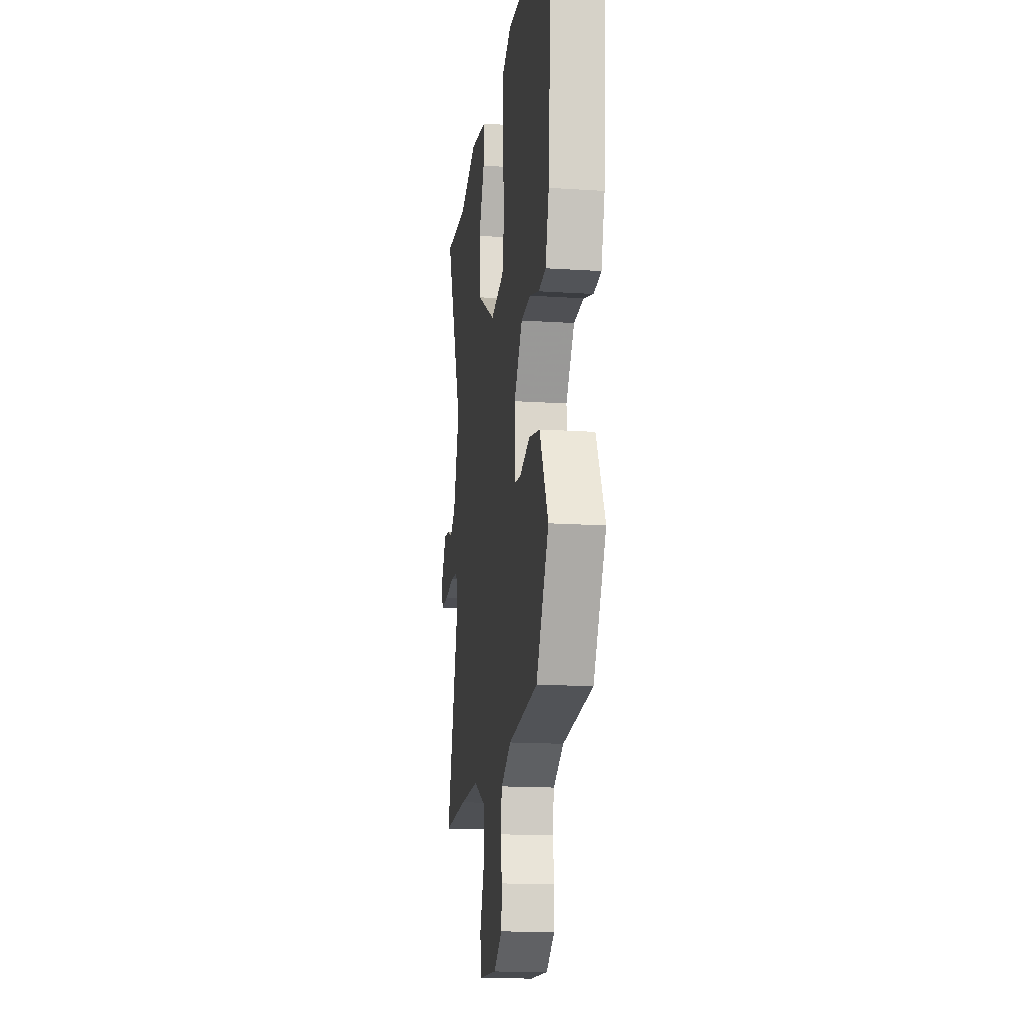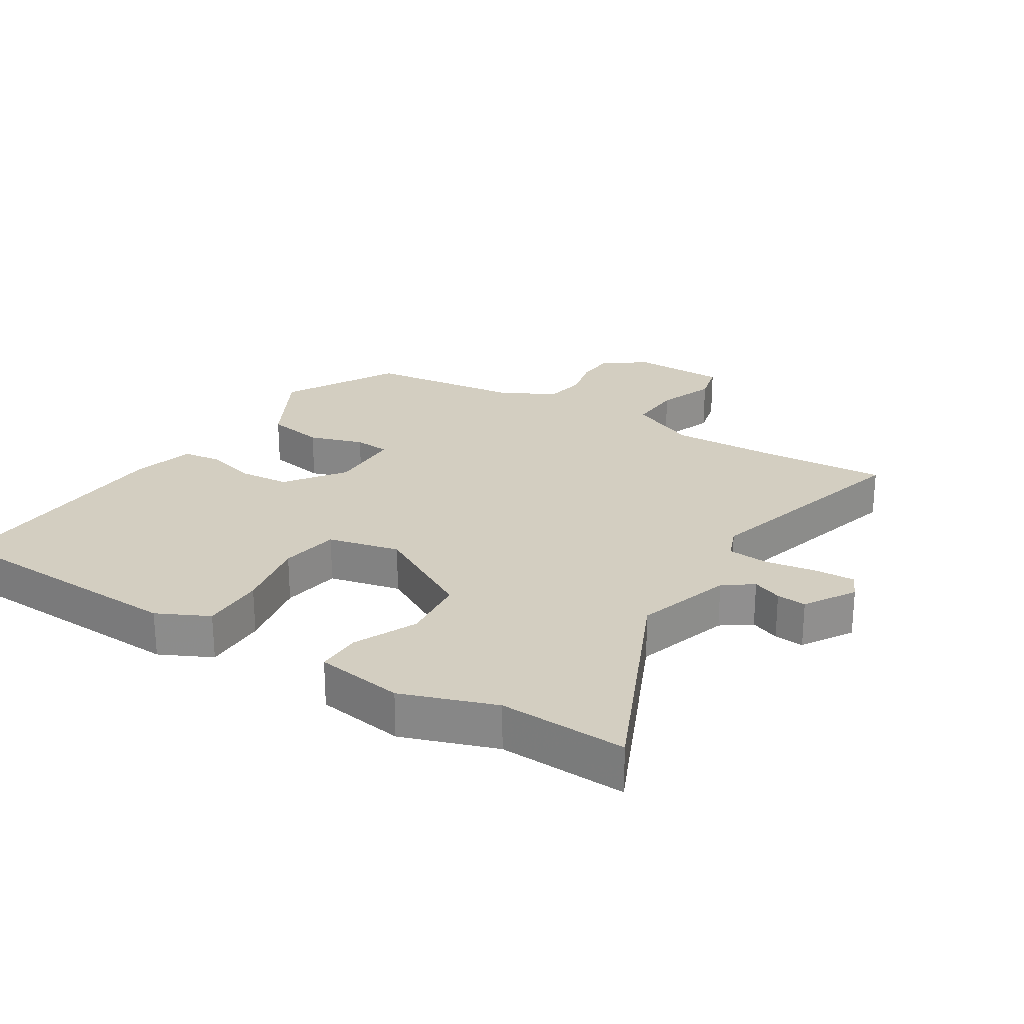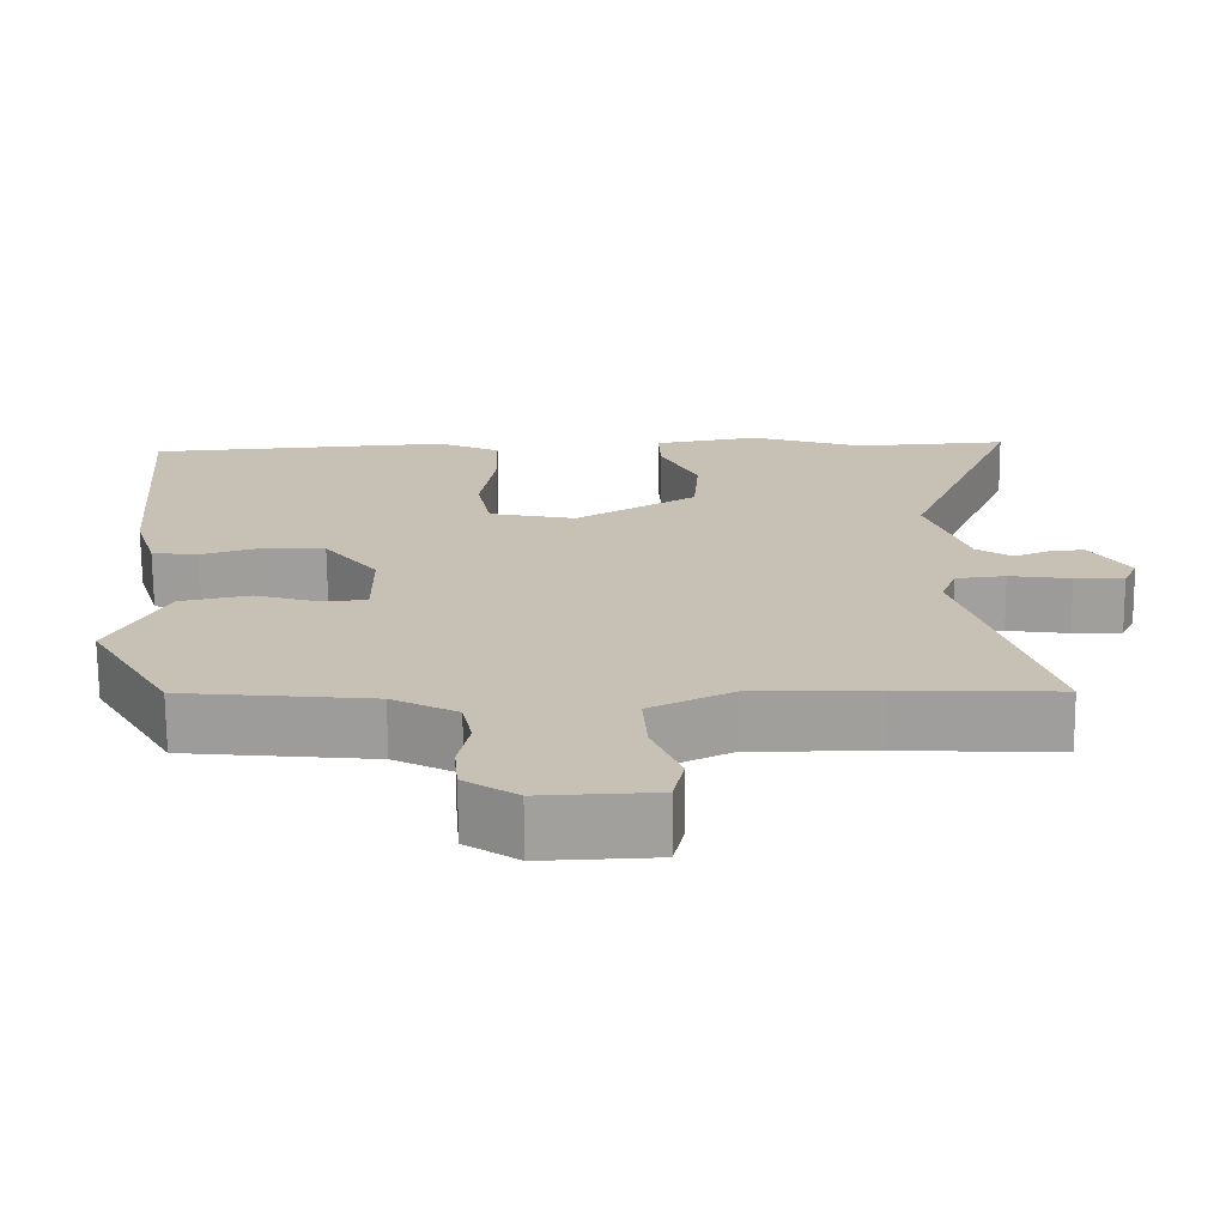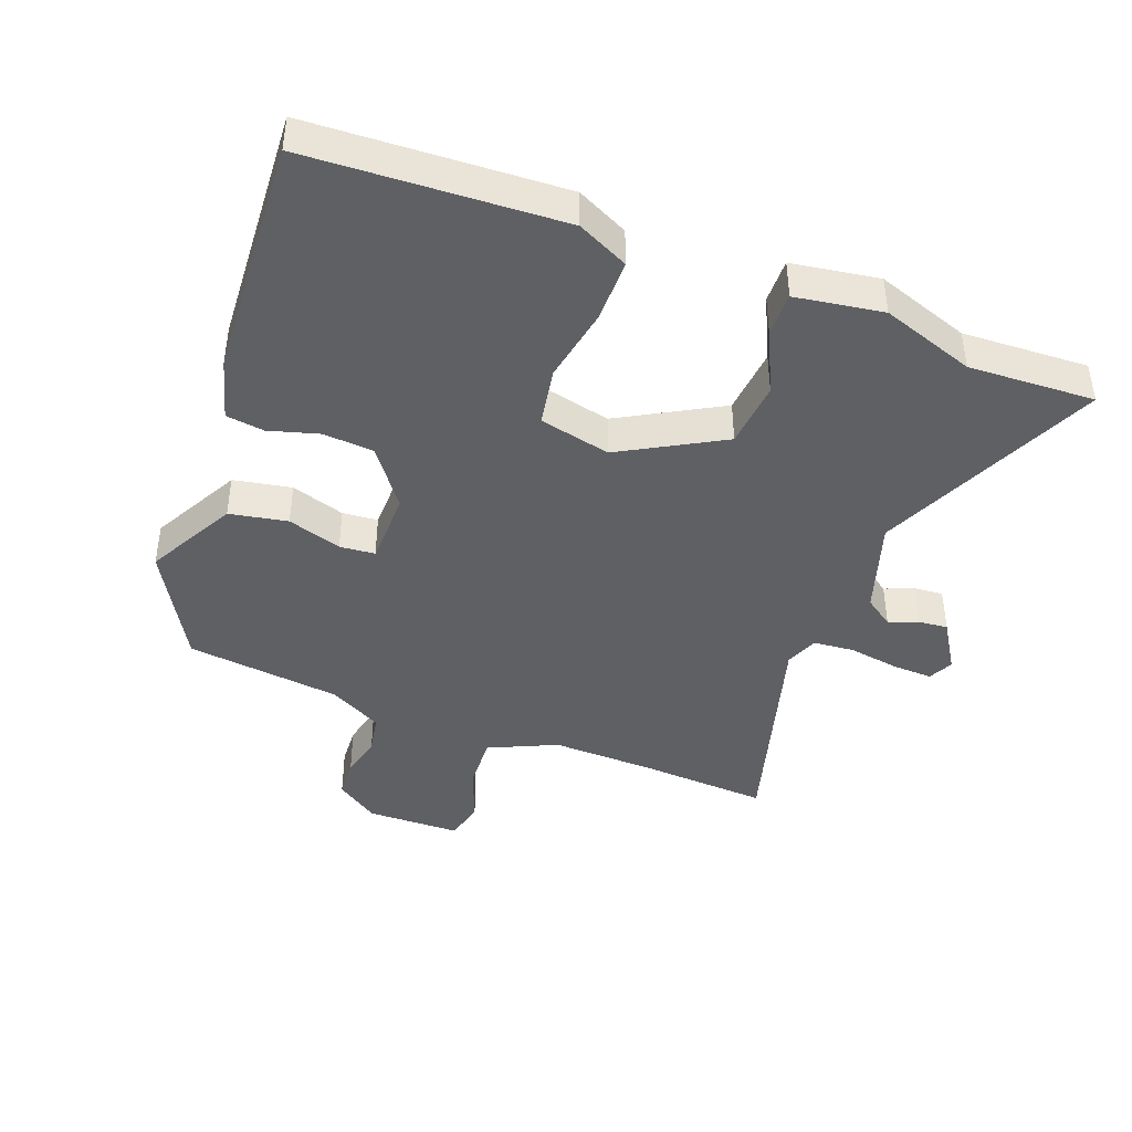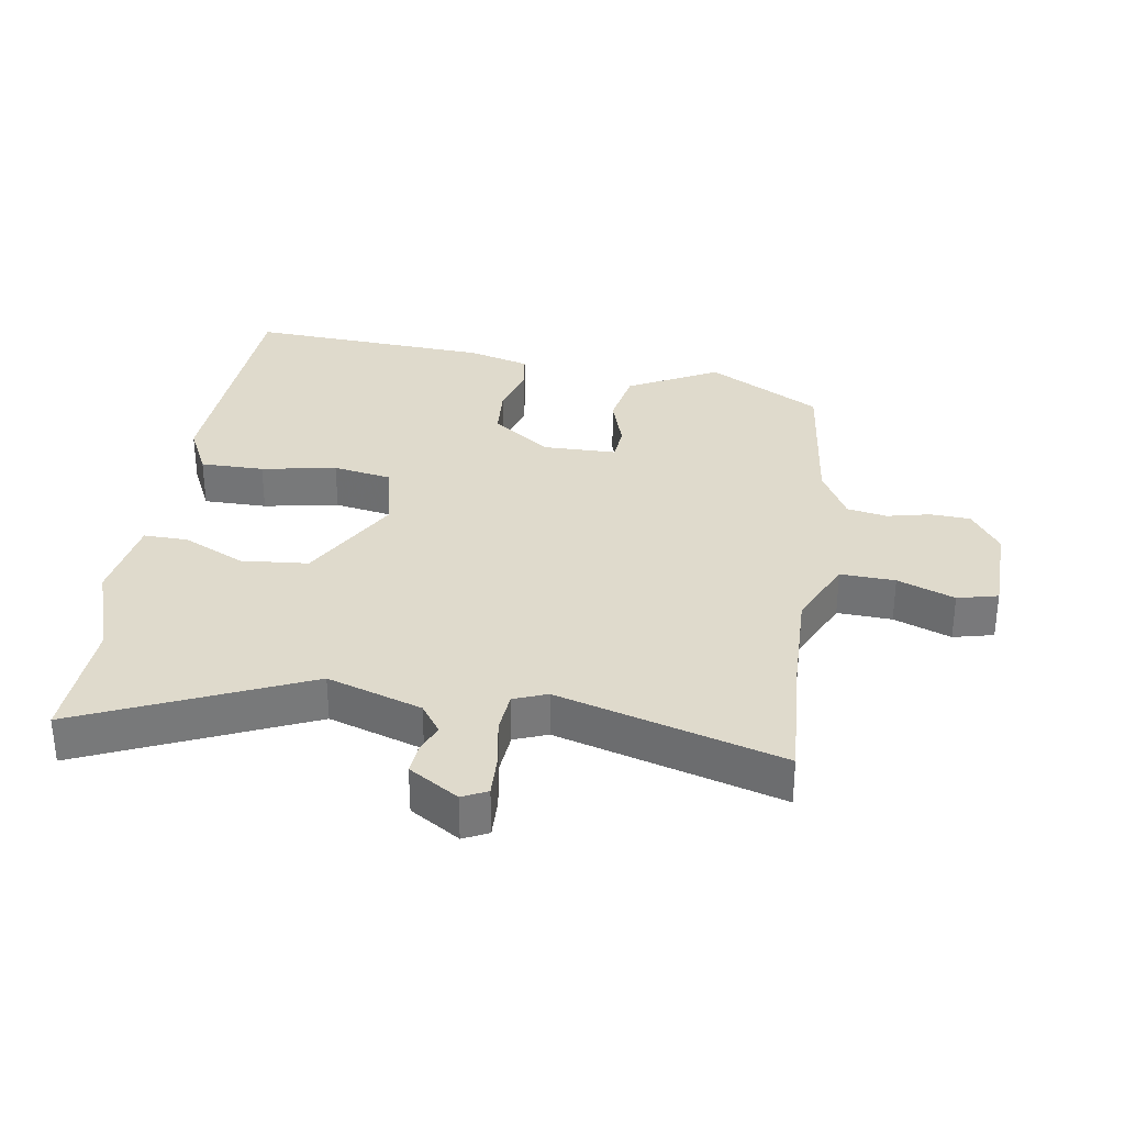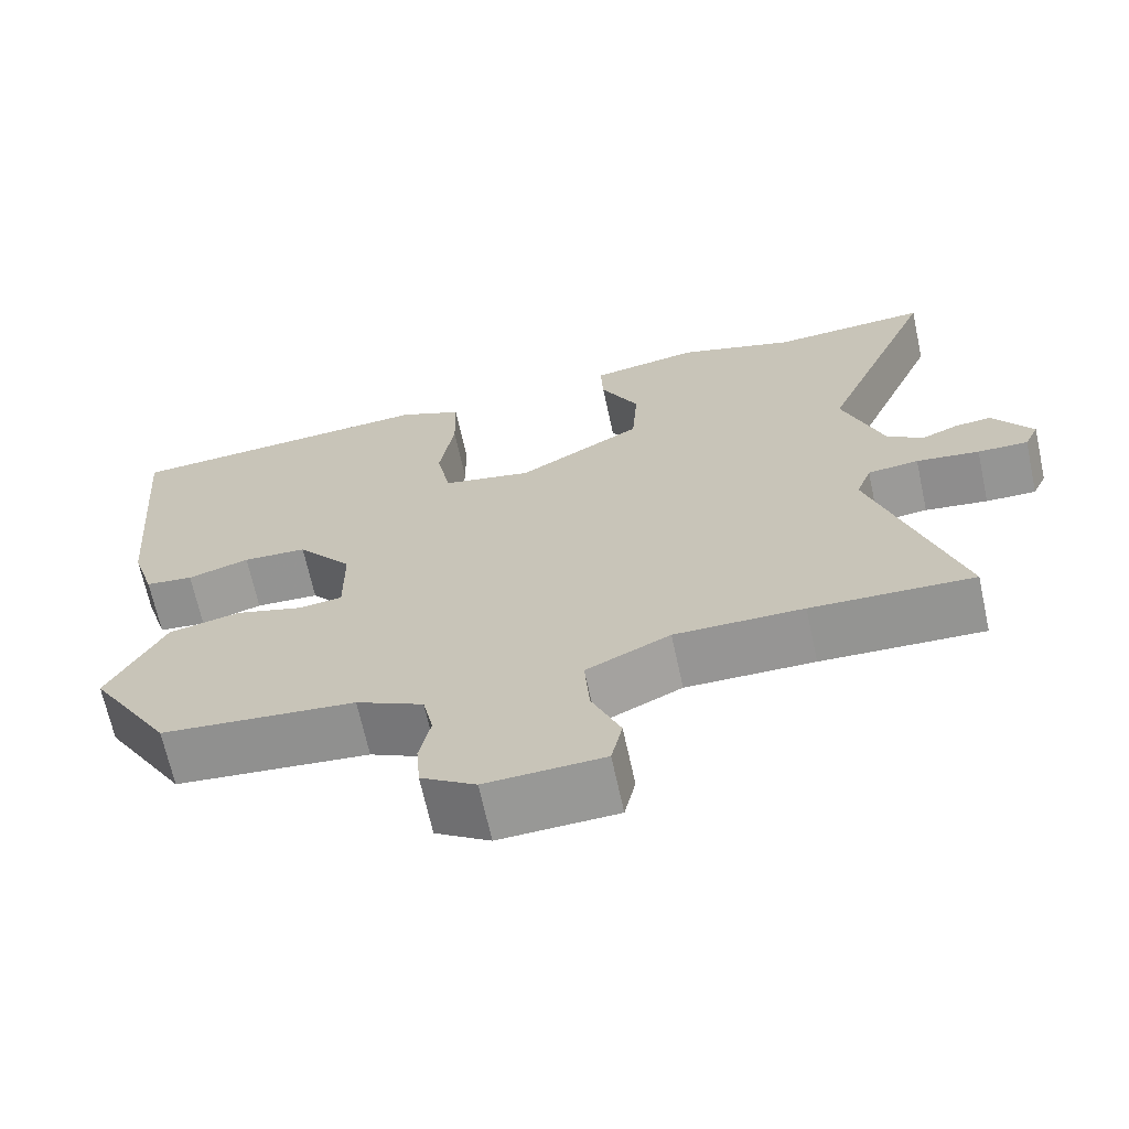
<metadata>
{"format":"obj","ext":"obj","renderer":"f3d","projection":"perspective","resolution":1024,"background":"white","views":[{"elev":-16.4,"azim":-97.6,"up":"+Z"},{"elev":24.9,"azim":30.4,"up":"+Y"},{"elev":-71.3,"azim":0.5,"up":"+Z"},{"elev":-42.7,"azim":-22.0,"up":"+Y"},{"elev":32.5,"azim":97.7,"up":"+Y"},{"elev":-67.7,"azim":12.3,"up":"+Z"}]}
</metadata>
<code>
v 0.578 0.07 -0.503
v 0.375 0.07 -0.495
v 0.214 0.07 -0.494
v 0.109 0.07 -0.545
v 0.115 0.07 -0.63
v 0.151 0.07 -0.718
v 0.137 0.07 -0.781
v -0.01 0.07 -0.787
v -0.078 0.07 -0.742
v -0.083 0.07 -0.68
v -0.069 0.07 -0.613
v -0.082 0.07 -0.551
v -0.166 0.07 -0.508
v -0.409 0.07 -0.484
v -0.512 0.07 -0.31
v -0.441 0.07 -0.169
v -0.351 0.07 -0.15
v -0.266 0.07 -0.175
v -0.211 0.07 -0.169
v -0.212 0.07 -0.054
v -0.281 0.07 0.035
v -0.361 0.07 0.039
v -0.438 0.07 0.015
v -0.498 0.07 0.022
v -0.527 0.07 0.117
v -0.558 0.07 0.496
v -0.164 0.07 0.524
v -0.083 0.07 0.487
v -0.081 0.07 0.388
v -0.1 0.07 0.271
v -0.082 0.07 0.18
v 0.03 0.07 0.157
v 0.186 0.07 0.249
v 0.193 0.07 0.353
v 0.145 0.07 0.449
v 0.142 0.07 0.518
v 0.278 0.07 0.542
v 0.425 0.07 0.495
v 0.622 0.07 0.508
v 0.476 0.07 0.157
v 0.527 0.07 0.011
v 0.573 0.07 -0.02
v 0.618 0.07 -0.001
v 0.664 0.07 0.004
v 0.714 0.07 -0.072
v 0.696 0.07 -0.111
v 0.633 0.07 -0.11
v 0.554 0.07 -0.099
v 0.49 0.07 -0.106
v 0.471 0.07 -0.158
v 0.578 0 -0.503
v 0.375 0 -0.495
v 0.214 0 -0.494
v 0.109 0 -0.545
v 0.115 0 -0.63
v 0.151 0 -0.718
v 0.137 0 -0.781
v -0.01 0 -0.787
v -0.078 0 -0.742
v -0.083 0 -0.68
v -0.069 0 -0.613
v -0.082 0 -0.551
v -0.166 0 -0.508
v -0.409 0 -0.484
v -0.512 0 -0.31
v -0.441 0 -0.169
v -0.351 0 -0.15
v -0.266 0 -0.175
v -0.211 0 -0.169
v -0.212 0 -0.054
v -0.281 0 0.035
v -0.361 0 0.039
v -0.438 0 0.015
v -0.498 0 0.022
v -0.527 0 0.117
v -0.558 0 0.496
v -0.164 0 0.524
v -0.083 0 0.487
v -0.081 0 0.388
v -0.1 0 0.271
v -0.082 0 0.18
v 0.03 0 0.157
v 0.186 0 0.249
v 0.193 0 0.353
v 0.145 0 0.449
v 0.142 0 0.518
v 0.278 0 0.542
v 0.425 0 0.495
v 0.622 0 0.508
v 0.476 0 0.157
v 0.527 0 0.011
v 0.573 0 -0.02
v 0.618 0 -0.001
v 0.664 0 0.004
v 0.714 0 -0.072
v 0.696 0 -0.111
v 0.633 0 -0.11
v 0.554 0 -0.099
v 0.49 0 -0.106
v 0.471 0 -0.158
f 45 46 47 48
f 45 48 49
f 42 43 44 45
f 42 45 49
f 41 42 49
f 40 41 49 50
f 38 39 40
f 37 38 40 50
f 34 35 36 37
f 33 34 37 50
f 27 28 29 30
f 27 30 31
f 26 27 31
f 25 26 31
f 22 23 24 25
f 21 22 25 31
f 20 21 31 32
f 15 16 17 18
f 13 14 15 18
f 12 13 18 19
f 8 9 10 11
f 8 11 12
f 5 6 7 8
f 4 5 8 12
f 3 4 12 19
f 33 50 1 2
f 19 20 32 33
f 2 3 19 33
f 98 97 96 95
f 99 98 95
f 95 94 93 92
f 99 95 92
f 99 92 91
f 100 99 91 90
f 90 89 88
f 100 90 88 87
f 87 86 85 84
f 100 87 84 83
f 80 79 78 77
f 81 80 77
f 81 77 76
f 81 76 75
f 75 74 73 72
f 81 75 72 71
f 82 81 71 70
f 68 67 66 65
f 68 65 64 63
f 69 68 63 62
f 61 60 59 58
f 62 61 58
f 58 57 56 55
f 62 58 55 54
f 69 62 54 53
f 52 51 100 83
f 83 82 70 69
f 83 69 53 52
f 1 51 52 2
f 2 52 53 3
f 3 53 54 4
f 4 54 55 5
f 5 55 56 6
f 6 56 57 7
f 7 57 58 8
f 8 58 59 9
f 9 59 60 10
f 10 60 61 11
f 11 61 62 12
f 12 62 63 13
f 13 63 64 14
f 14 64 65 15
f 15 65 66 16
f 16 66 67 17
f 17 67 68 18
f 18 68 69 19
f 19 69 70 20
f 20 70 71 21
f 21 71 72 22
f 22 72 73 23
f 23 73 74 24
f 24 74 75 25
f 25 75 76 26
f 26 76 77 27
f 27 77 78 28
f 28 78 79 29
f 29 79 80 30
f 30 80 81 31
f 31 81 82 32
f 32 82 83 33
f 33 83 84 34
f 34 84 85 35
f 35 85 86 36
f 36 86 87 37
f 37 87 88 38
f 38 88 89 39
f 39 89 90 40
f 40 90 91 41
f 41 91 92 42
f 42 92 93 43
f 43 93 94 44
f 44 94 95 45
f 45 95 96 46
f 46 96 97 47
f 47 97 98 48
f 48 98 99 49
f 49 99 100 50
f 50 100 51 1

</code>
